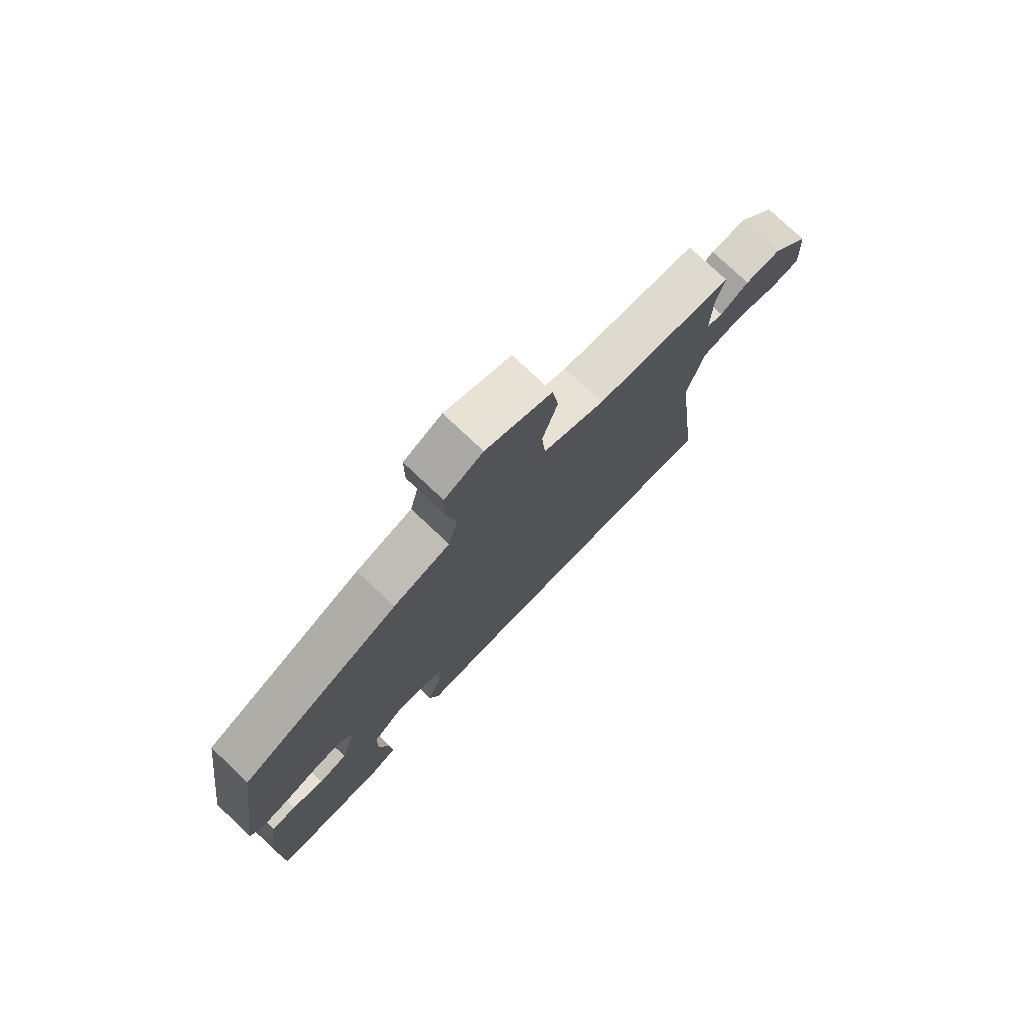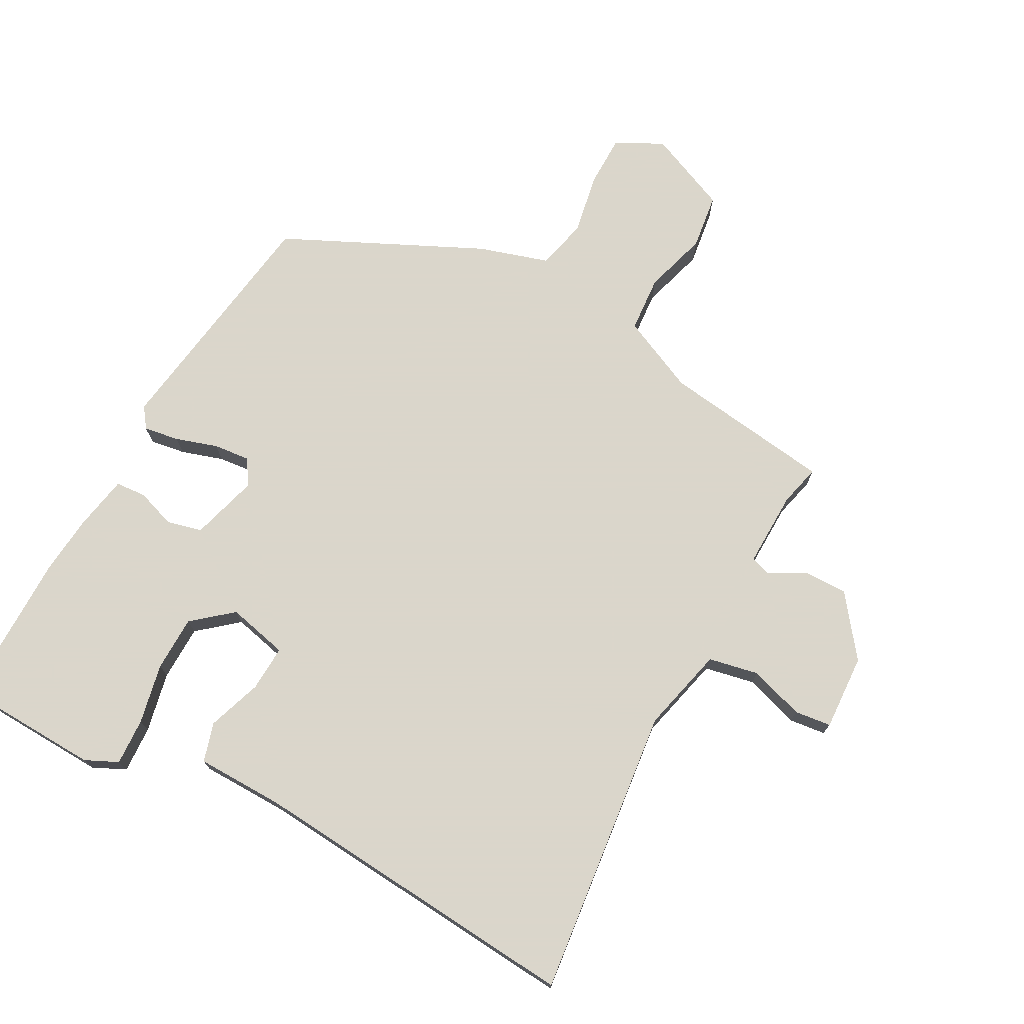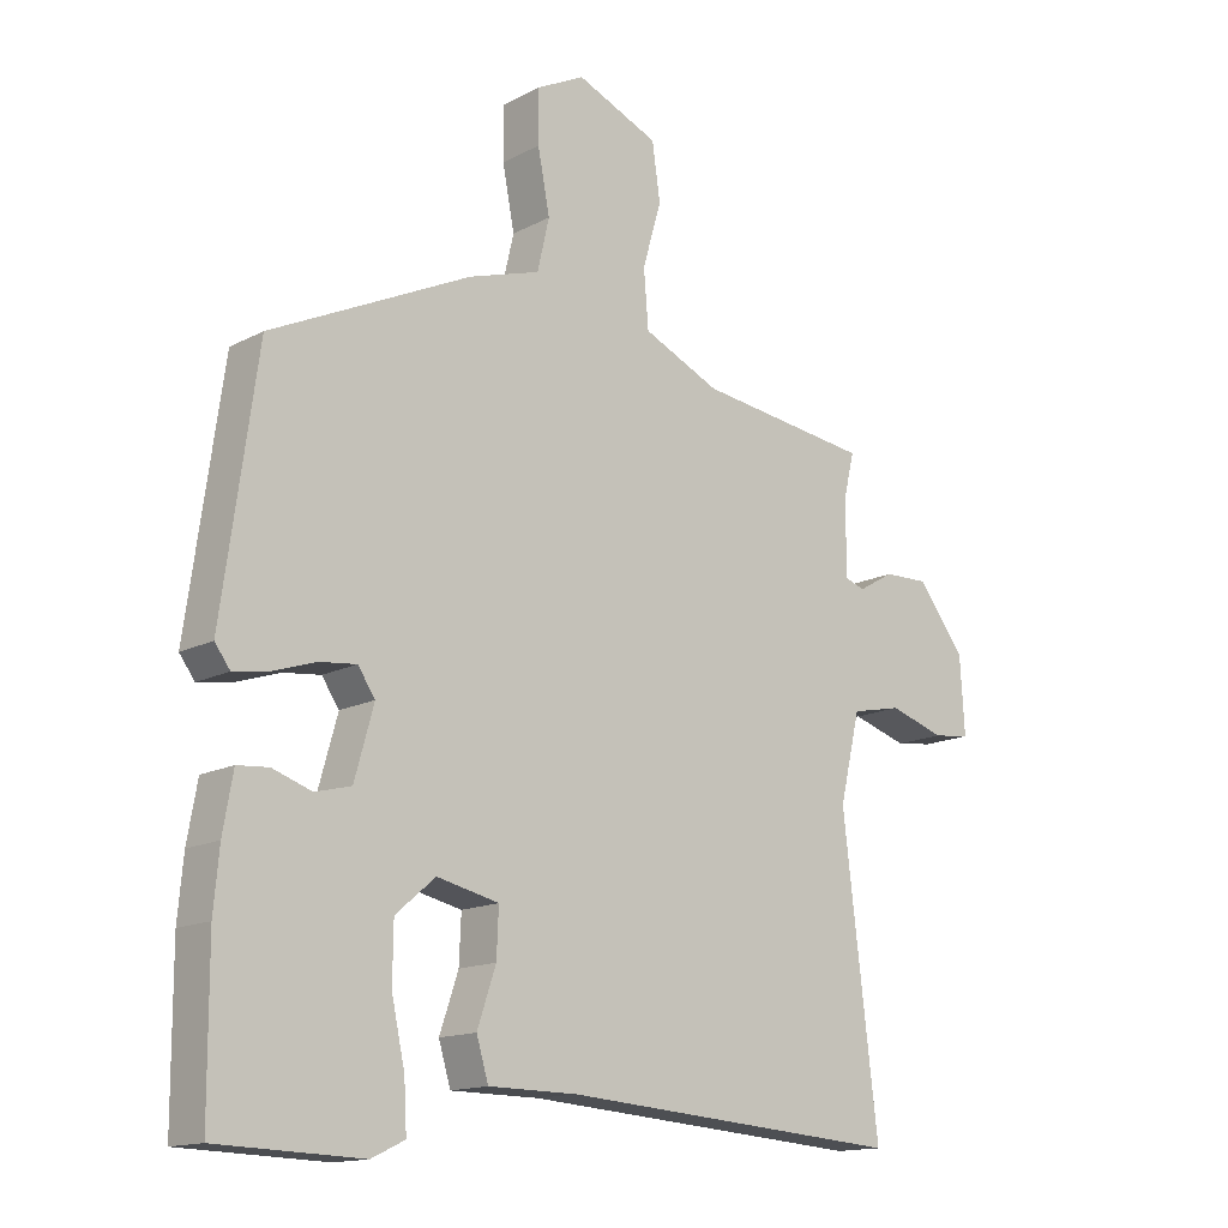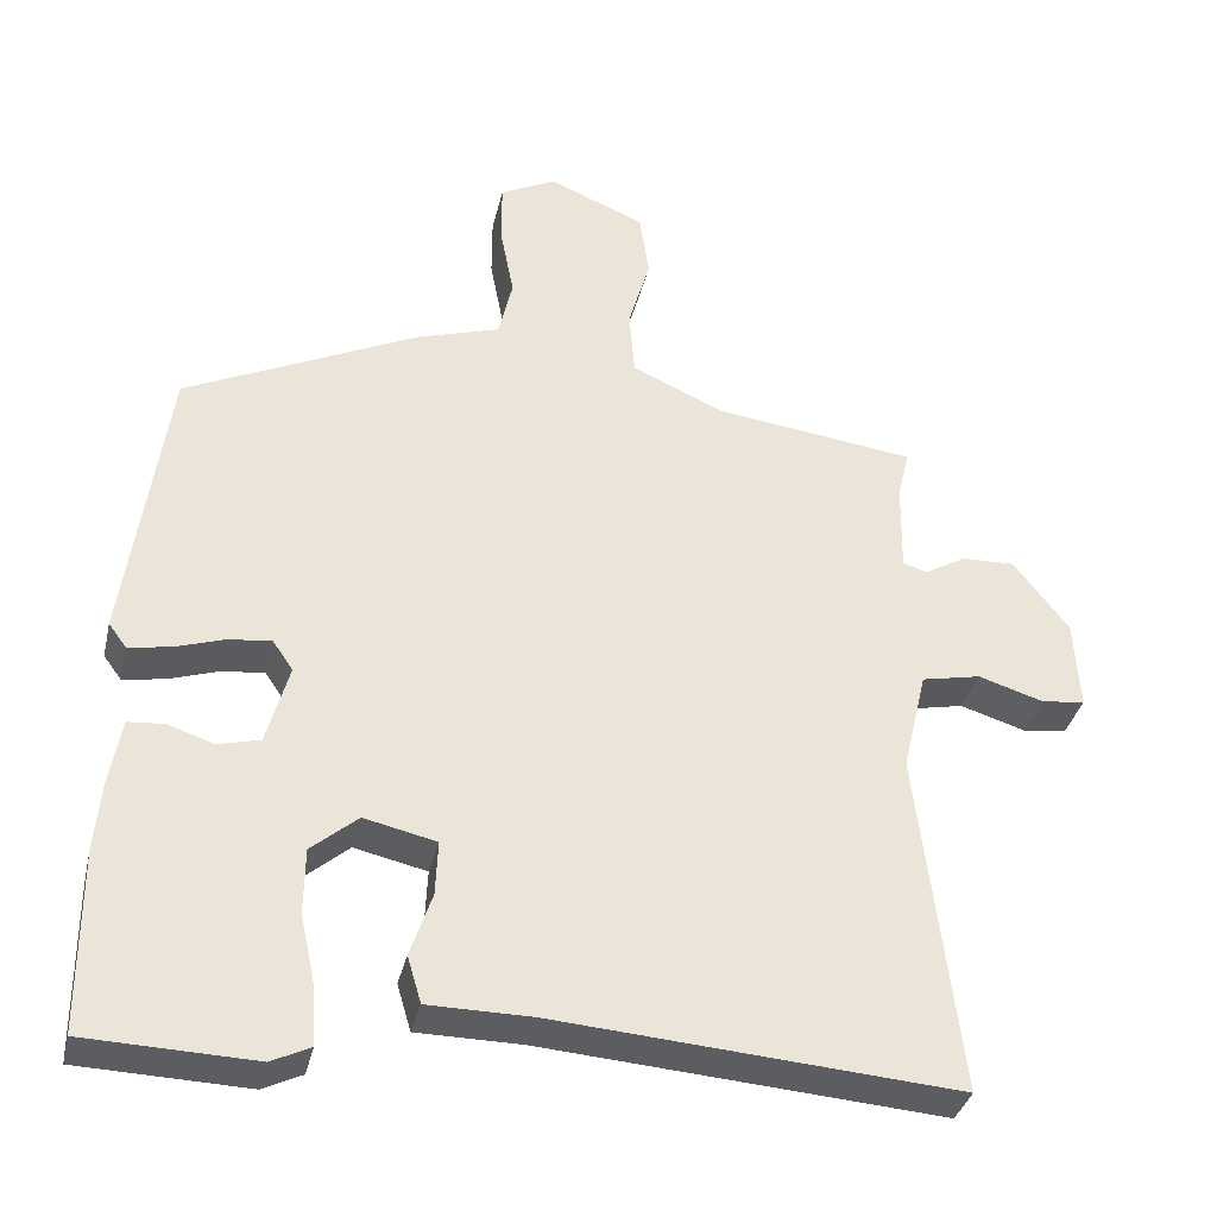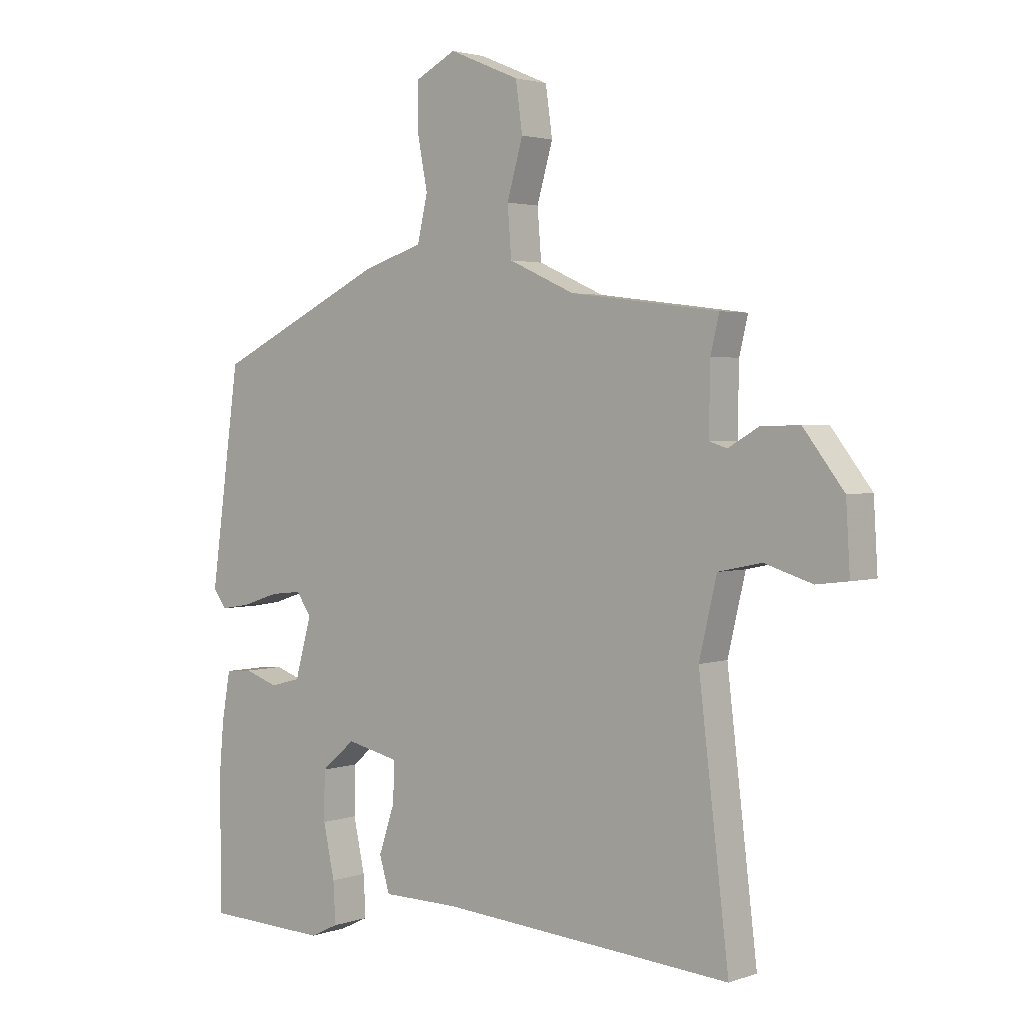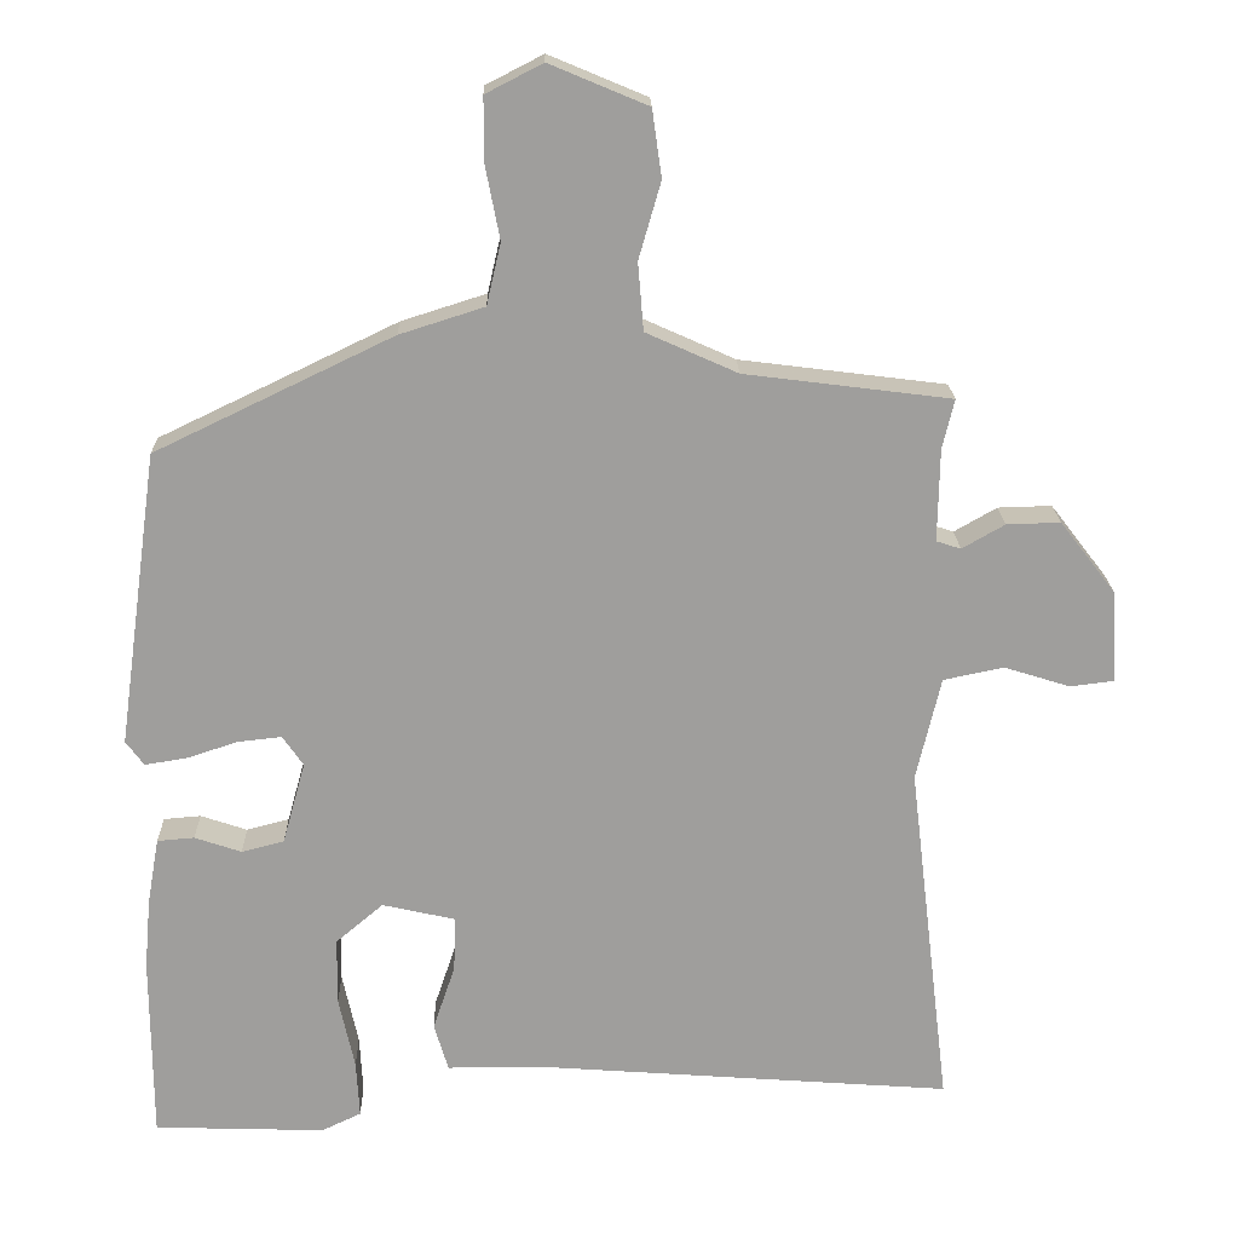
<metadata>
{"format":"obj","ext":"obj","renderer":"f3d","projection":"perspective","resolution":1024,"background":"white","views":[{"elev":76.8,"azim":133.4,"up":"+Z"},{"elev":73.7,"azim":-151.1,"up":"+Y"},{"elev":-14.7,"azim":138.4,"up":"+Z"},{"elev":-35.5,"azim":167.1,"up":"+Z"},{"elev":2.5,"azim":-139.9,"up":"+Z"},{"elev":19.3,"azim":178.7,"up":"+Z"}]}
</metadata>
<code>
v -0.533 0.07 -0.495
v -0.48 0.07 -0.052
v -0.511 0.07 0.079
v -0.587 0.07 0.095
v -0.671 0.07 0.069
v -0.727 0.07 0.076
v -0.72 0.07 0.192
v -0.649 0.07 0.284
v -0.581 0.07 0.282
v -0.527 0.07 0.251
v -0.496 0.07 0.261
v -0.498 0.07 0.378
v -0.513 0.07 0.441
v -0.252 0.07 0.474
v -0.136 0.07 0.526
v -0.129 0.07 0.612
v -0.157 0.07 0.709
v -0.145 0.07 0.794
v -0.021 0.07 0.846
v 0.051 0.07 0.809
v 0.051 0.07 0.729
v 0.033 0.07 0.636
v 0.051 0.07 0.558
v 0.158 0.07 0.524
v 0.459 0.07 0.379
v 0.511 0.07 0.005
v 0.488 0.07 -0.026
v 0.434 0.07 -0.017
v 0.37 0.07 0.004
v 0.315 0.07 0.01
v 0.289 0.07 -0.028
v 0.318 0.07 -0.132
v 0.372 0.07 -0.146
v 0.431 0.07 -0.126
v 0.478 0.07 -0.13
v 0.493 0.07 -0.215
v 0.501 0.07 -0.304
v 0.5 0.07 -0.539
v 0.283 0.07 -0.546
v 0.233 0.07 -0.522
v 0.237 0.07 -0.45
v 0.257 0.07 -0.358
v 0.256 0.07 -0.273
v 0.196 0.07 -0.222
v 0.103 0.07 -0.243
v 0.106 0.07 -0.313
v 0.134 0.07 -0.396
v 0.116 0.07 -0.456
v -0.018 0.07 -0.457
v -0.533 0 -0.495
v -0.48 0 -0.052
v -0.511 0 0.079
v -0.587 0 0.095
v -0.671 0 0.069
v -0.727 0 0.076
v -0.72 0 0.192
v -0.649 0 0.284
v -0.581 0 0.282
v -0.527 0 0.251
v -0.496 0 0.261
v -0.498 0 0.378
v -0.513 0 0.441
v -0.252 0 0.474
v -0.136 0 0.526
v -0.129 0 0.612
v -0.157 0 0.709
v -0.145 0 0.794
v -0.021 0 0.846
v 0.051 0 0.809
v 0.051 0 0.729
v 0.033 0 0.636
v 0.051 0 0.558
v 0.158 0 0.524
v 0.459 0 0.379
v 0.511 0 0.005
v 0.488 0 -0.026
v 0.434 0 -0.017
v 0.37 0 0.004
v 0.315 0 0.01
v 0.289 0 -0.028
v 0.318 0 -0.132
v 0.372 0 -0.146
v 0.431 0 -0.126
v 0.478 0 -0.13
v 0.493 0 -0.215
v 0.501 0 -0.304
v 0.5 0 -0.539
v 0.283 0 -0.546
v 0.233 0 -0.522
v 0.237 0 -0.45
v 0.257 0 -0.358
v 0.256 0 -0.273
v 0.196 0 -0.222
v 0.103 0 -0.243
v 0.106 0 -0.313
v 0.134 0 -0.396
v 0.116 0 -0.456
v -0.018 0 -0.457
f 46 47 48 49
f 45 46 49 1
f 39 40 41 42
f 39 42 43
f 38 39 43
f 37 38 43
f 36 37 43 44
f 33 34 35 36
f 32 33 36 44
f 26 27 28 29
f 26 29 30
f 23 24 25 26
f 23 26 30
f 19 20 21 22
f 19 22 23
f 16 17 18 19
f 15 16 19 23
f 14 15 23 30
f 12 13 14 30
f 7 8 9 10
f 5 6 7 10
f 4 5 10 11
f 3 4 11
f 2 3 11
f 45 1 2
f 31 32 44 45
f 12 30 31 45
f 2 11 12 45
f 98 97 96 95
f 50 98 95 94
f 91 90 89 88
f 92 91 88
f 92 88 87
f 92 87 86
f 93 92 86 85
f 85 84 83 82
f 93 85 82 81
f 78 77 76 75
f 79 78 75
f 75 74 73 72
f 79 75 72
f 71 70 69 68
f 72 71 68
f 68 67 66 65
f 72 68 65 64
f 79 72 64 63
f 79 63 62 61
f 59 58 57 56
f 59 56 55 54
f 60 59 54 53
f 60 53 52
f 60 52 51
f 51 50 94
f 94 93 81 80
f 94 80 79 61
f 94 61 60 51
f 1 50 51 2
f 2 51 52 3
f 3 52 53 4
f 4 53 54 5
f 5 54 55 6
f 6 55 56 7
f 7 56 57 8
f 8 57 58 9
f 9 58 59 10
f 10 59 60 11
f 11 60 61 12
f 12 61 62 13
f 13 62 63 14
f 14 63 64 15
f 15 64 65 16
f 16 65 66 17
f 17 66 67 18
f 18 67 68 19
f 19 68 69 20
f 20 69 70 21
f 21 70 71 22
f 22 71 72 23
f 23 72 73 24
f 24 73 74 25
f 25 74 75 26
f 26 75 76 27
f 27 76 77 28
f 28 77 78 29
f 29 78 79 30
f 30 79 80 31
f 31 80 81 32
f 32 81 82 33
f 33 82 83 34
f 34 83 84 35
f 35 84 85 36
f 36 85 86 37
f 37 86 87 38
f 38 87 88 39
f 39 88 89 40
f 40 89 90 41
f 41 90 91 42
f 42 91 92 43
f 43 92 93 44
f 44 93 94 45
f 45 94 95 46
f 46 95 96 47
f 47 96 97 48
f 48 97 98 49
f 49 98 50 1

</code>
